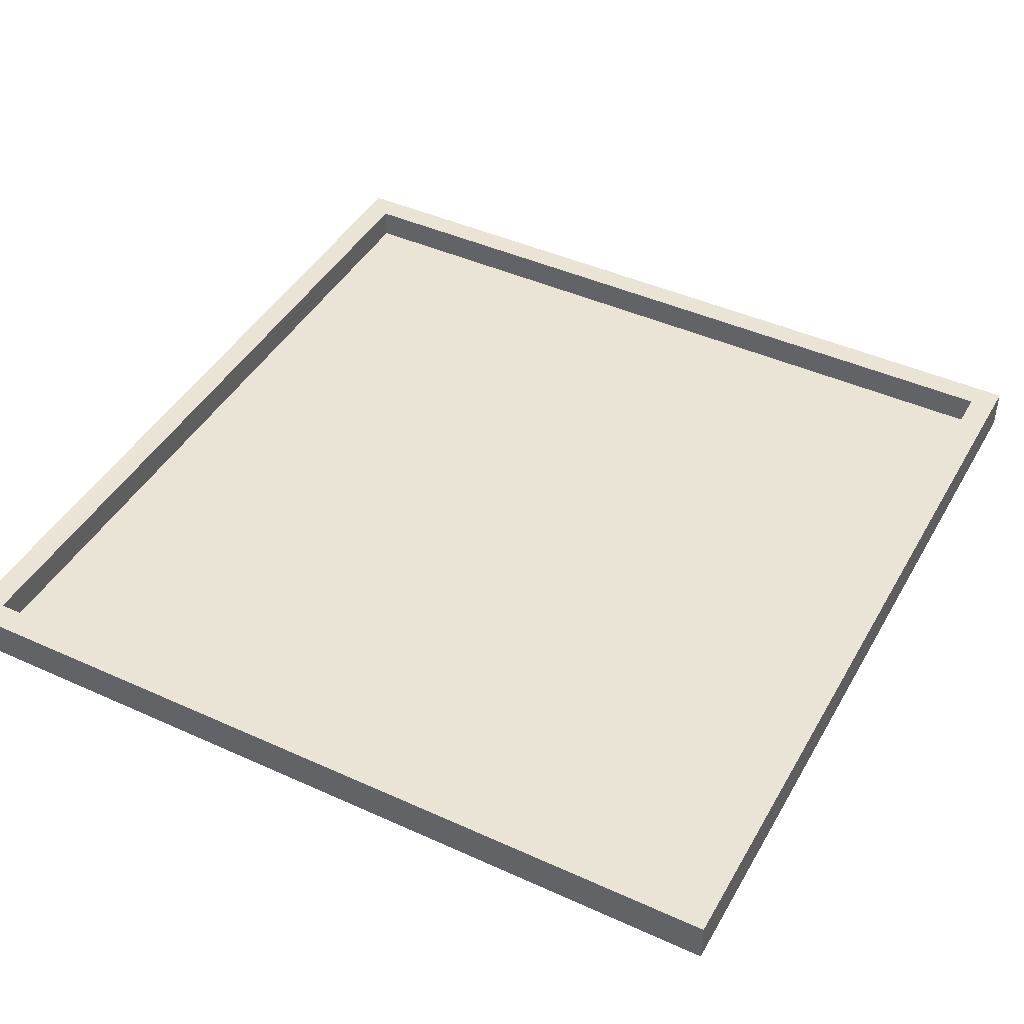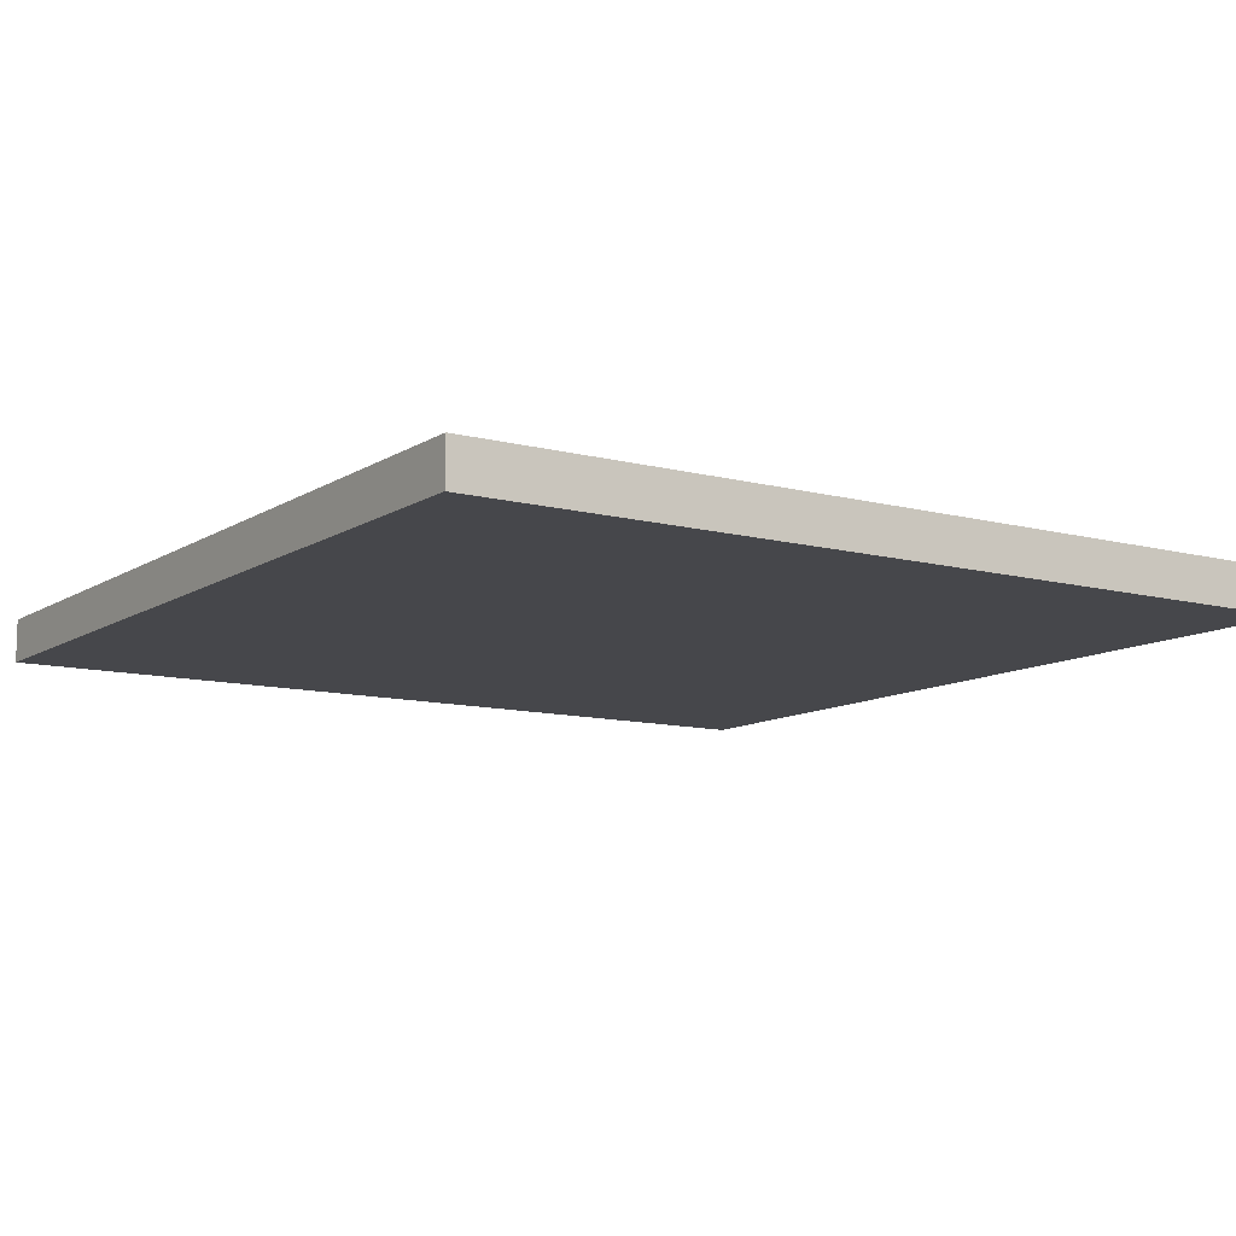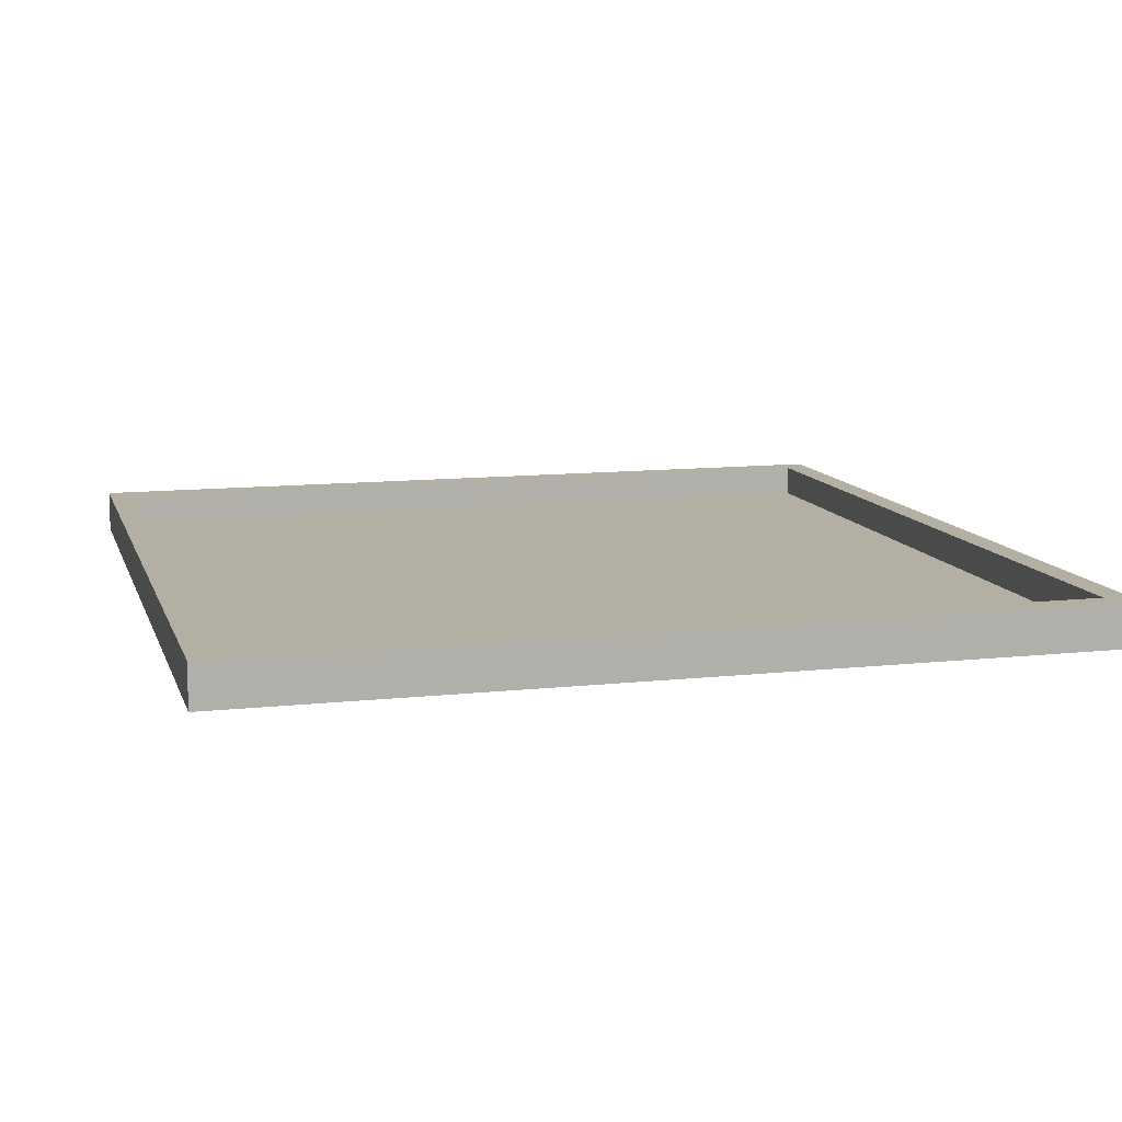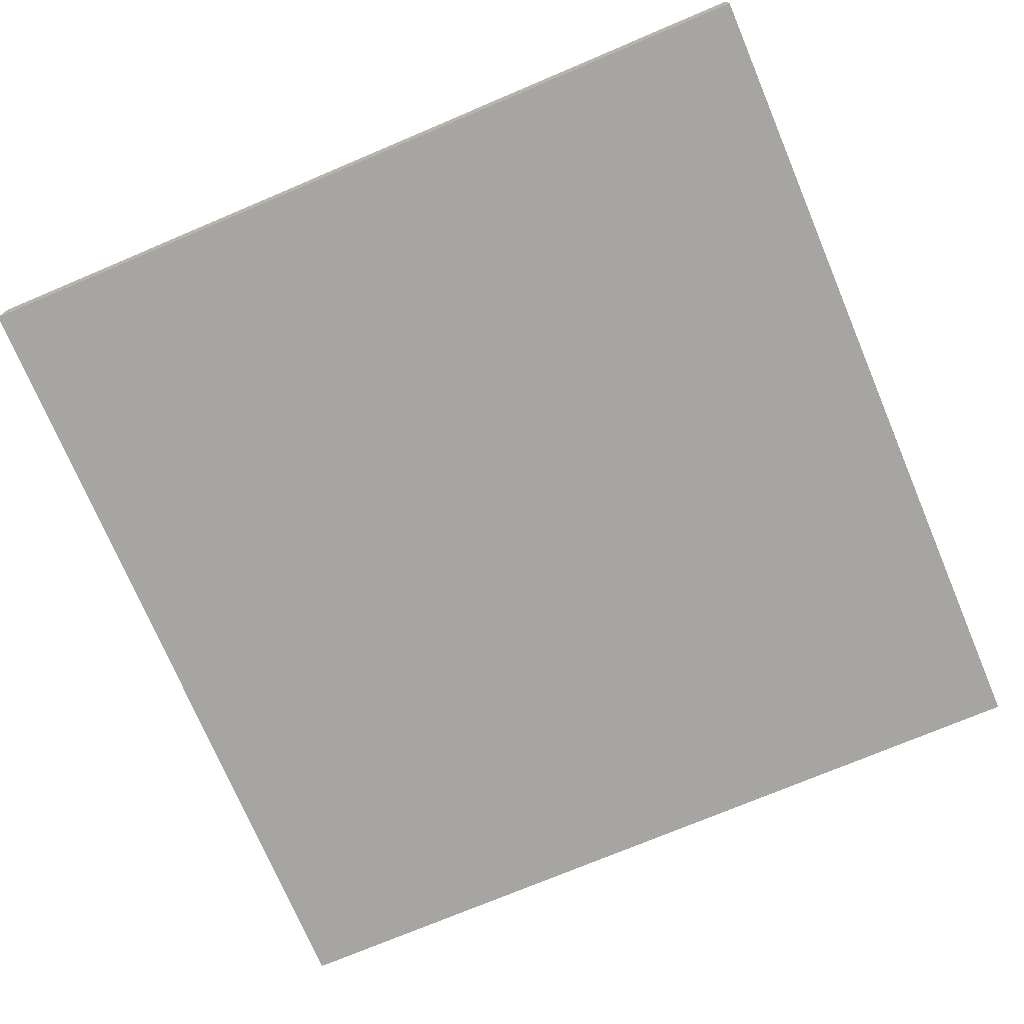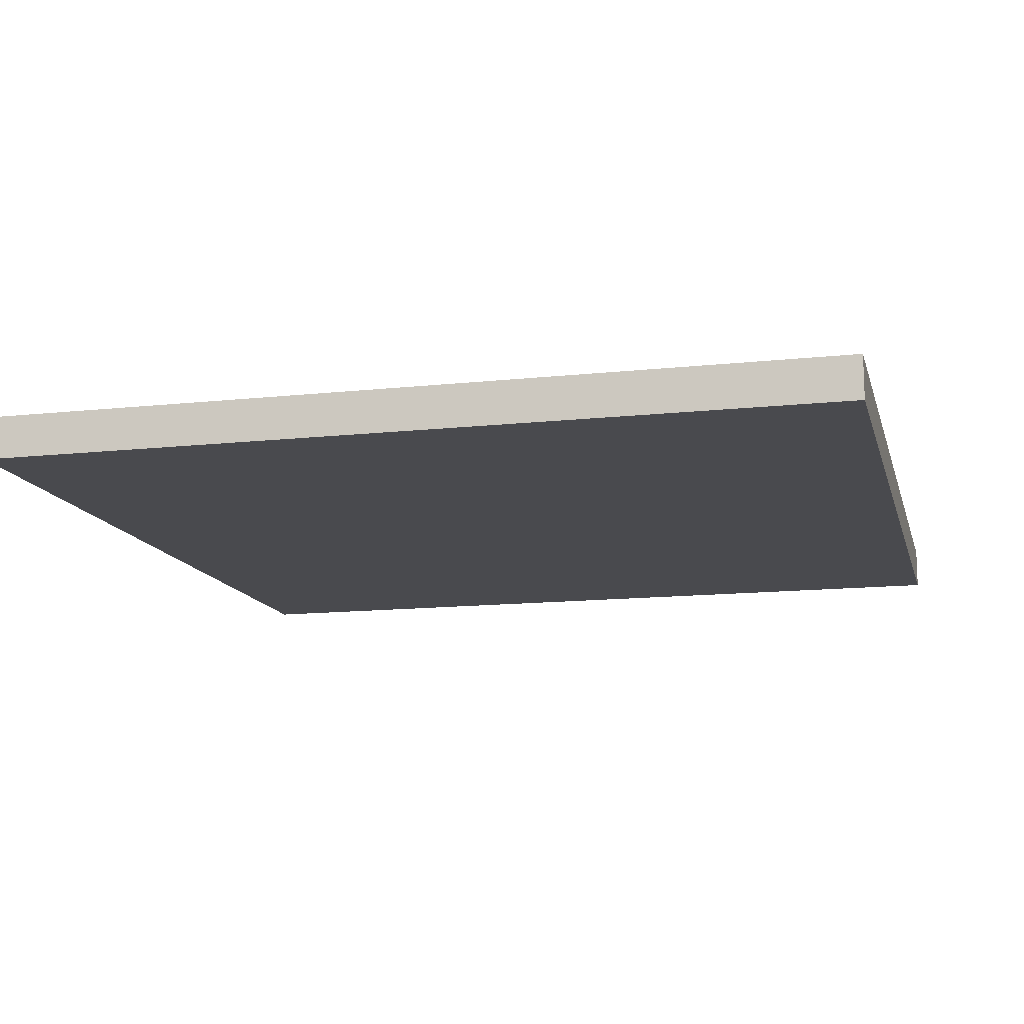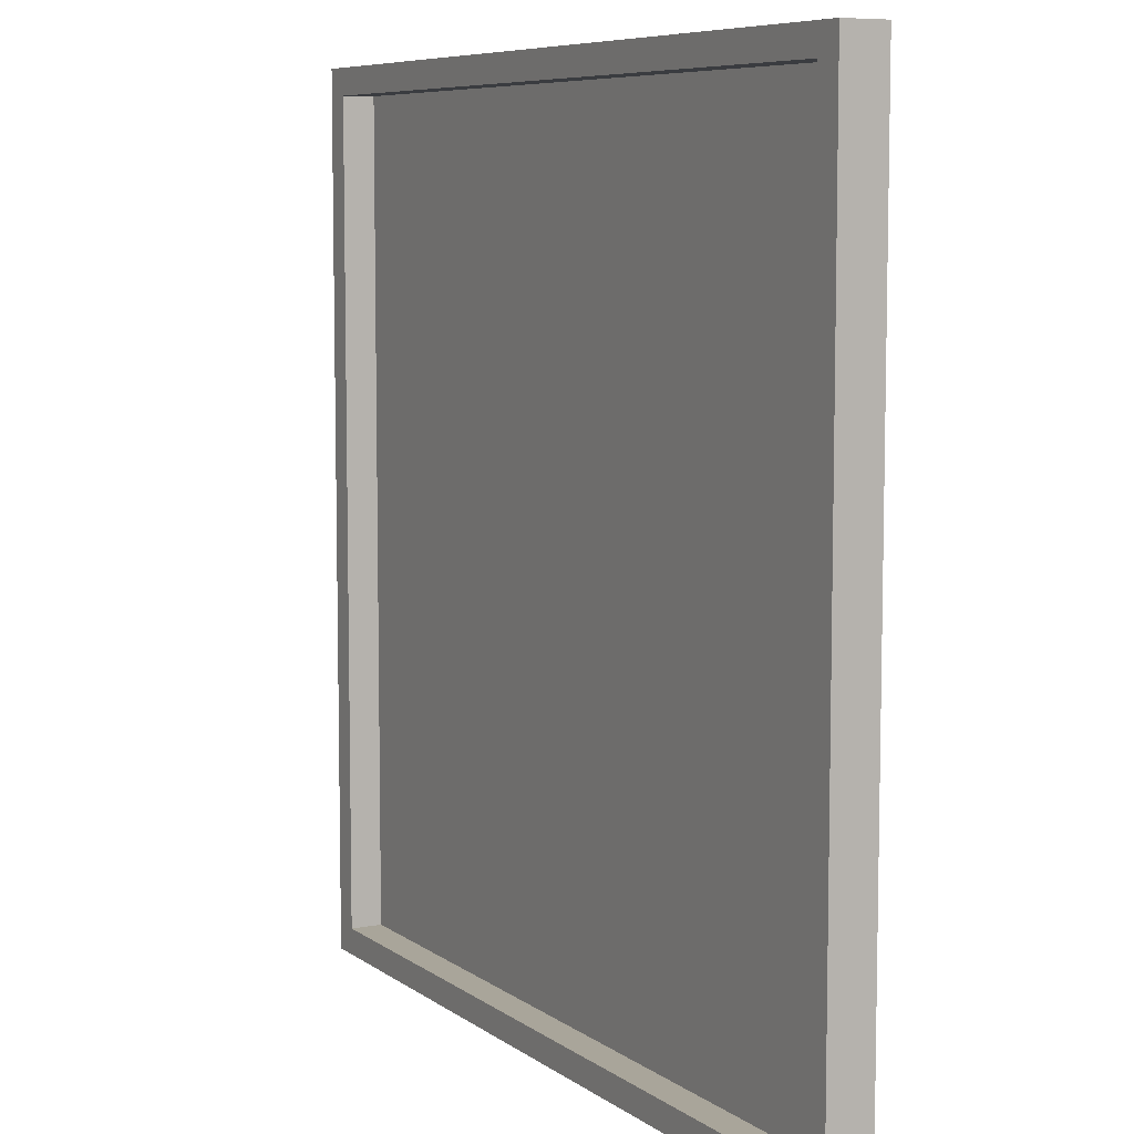
<metadata>
{"format":"obj","ext":"obj","renderer":"f3d","projection":"perspective","resolution":1024,"background":"white","views":[{"elev":43.9,"azim":28.0,"up":"+Y"},{"elev":-10.7,"azim":56.6,"up":"+Y"},{"elev":11.1,"azim":74.8,"up":"+Y"},{"elev":-73.7,"azim":22.9,"up":"+Y"},{"elev":-13.4,"azim":13.9,"up":"+Y"},{"elev":7.5,"azim":-118.5,"up":"+Z"}]}
</metadata>
<code>
o Floor_Cube.001
v -10 0 10
v -10 1 10
v -10 0 -10
v -10 1 -10
v 10 0 10
v 10 1 10
v 10 0 -10
v 10 1 -10
v -9.391 1 9.391
v -9.391 1 -9.391
v 9.391 1 9.391
v 9.391 1 -9.391
v -9.391 0.2637 9.391
v -9.391 0.2637 -9.391
v 9.391 0.2637 9.391
v 9.391 0.2637 -9.391
f 1 2 4 3
f 3 4 8 7
f 7 8 6 5
f 5 6 2 1
f 3 7 5 1
f 8 4 10 12
f 11 12 16 15
f 6 8 12 11
f 4 2 9 10
f 2 6 11 9
f 16 14 13 15
f 10 9 13 14
f 9 11 15 13
f 12 10 14 16

</code>
